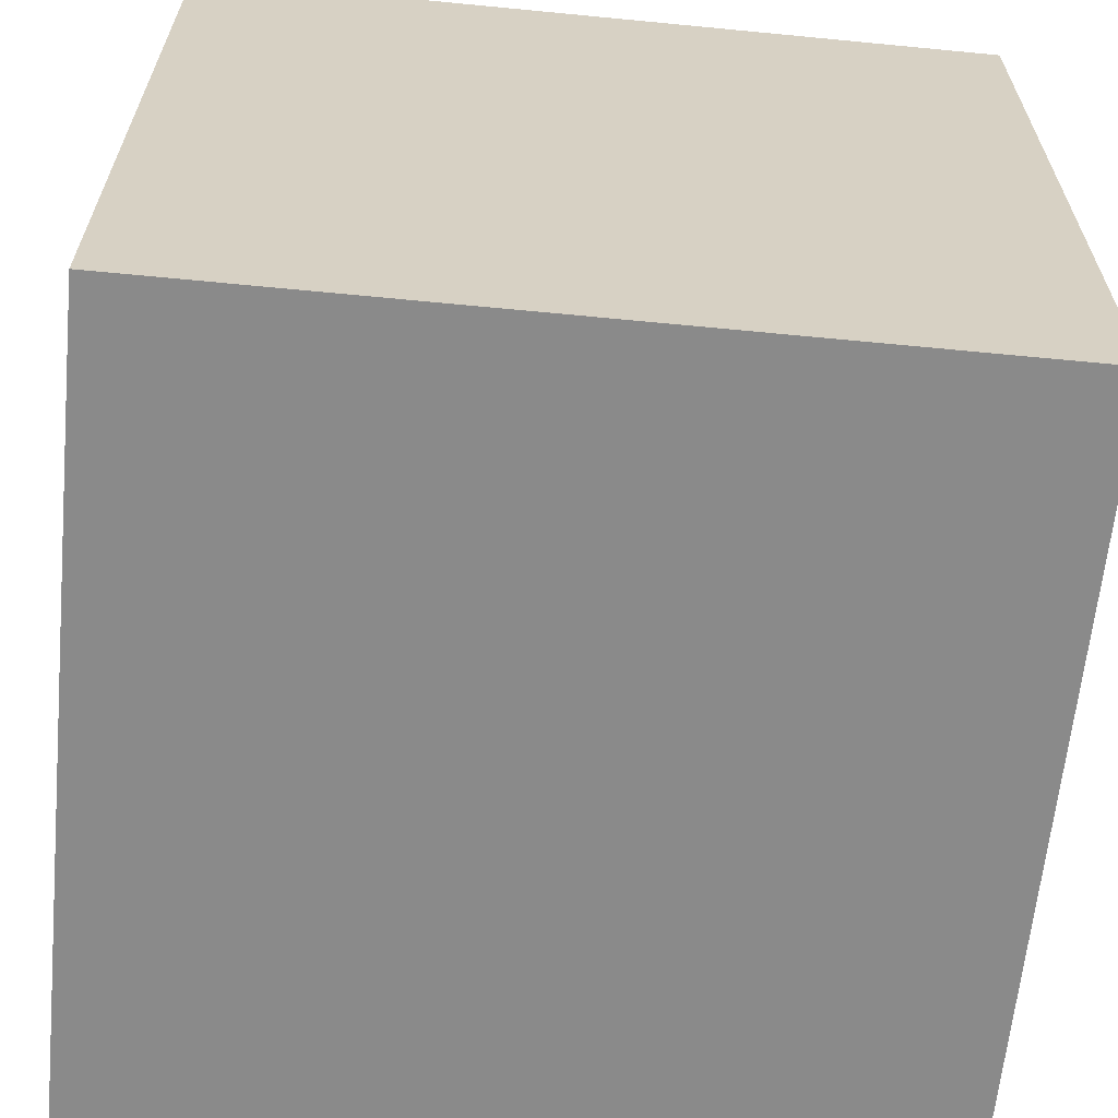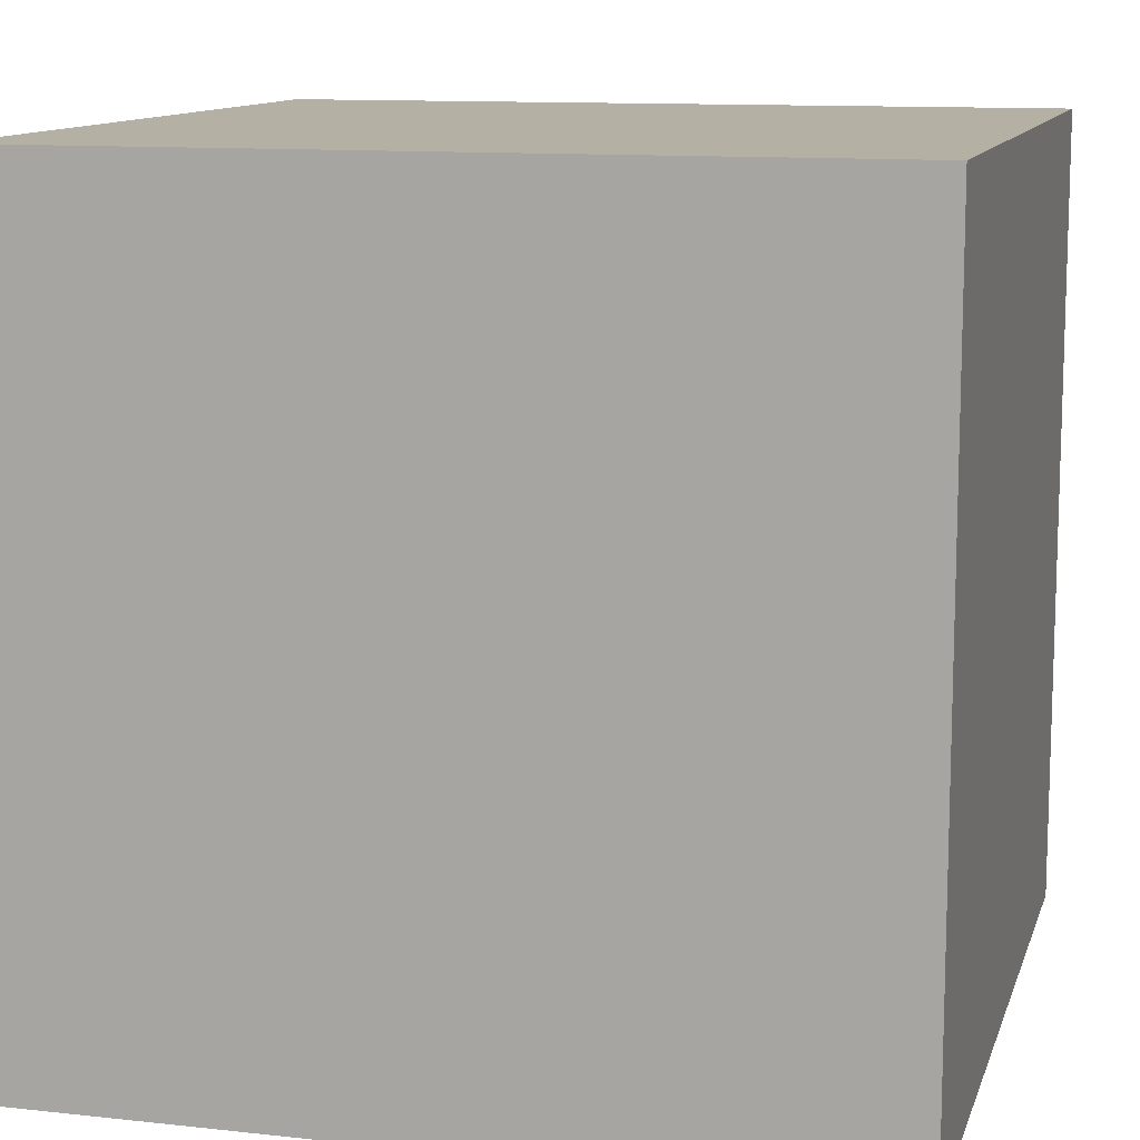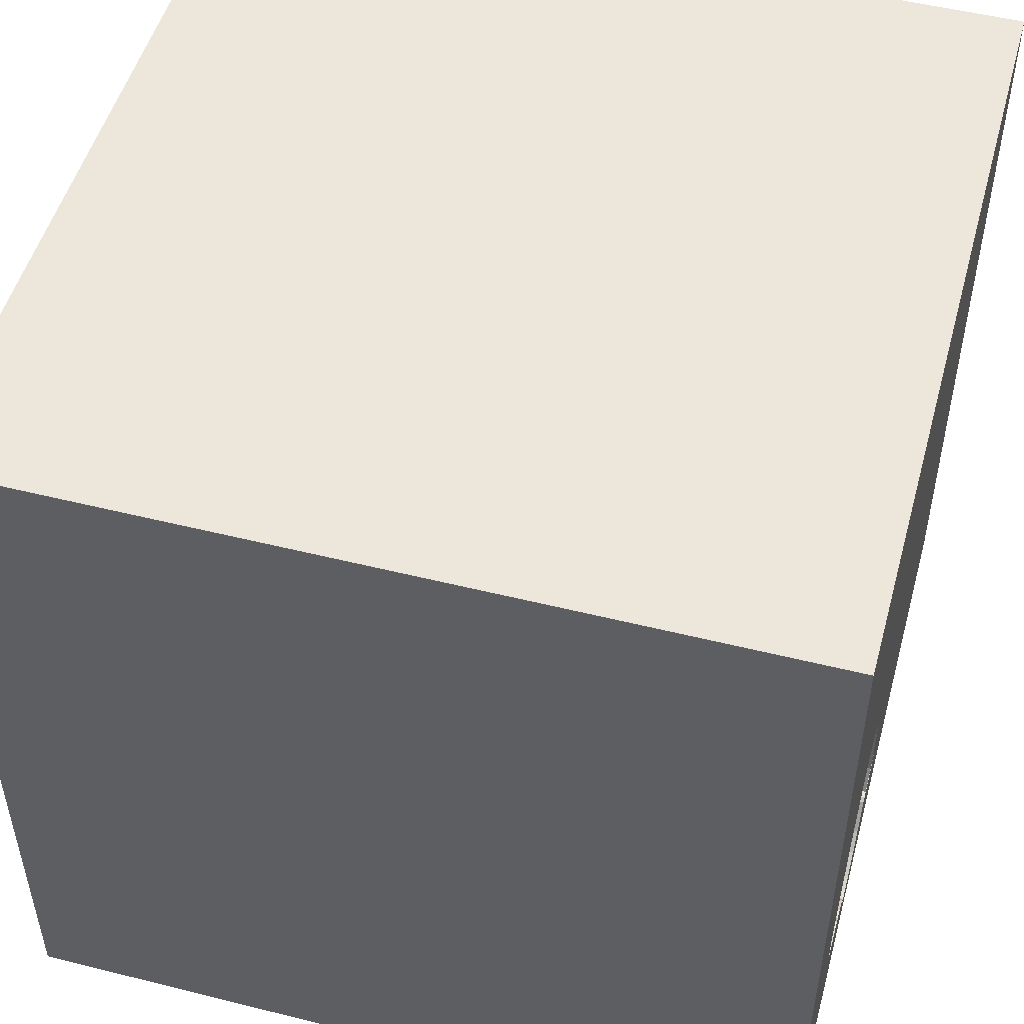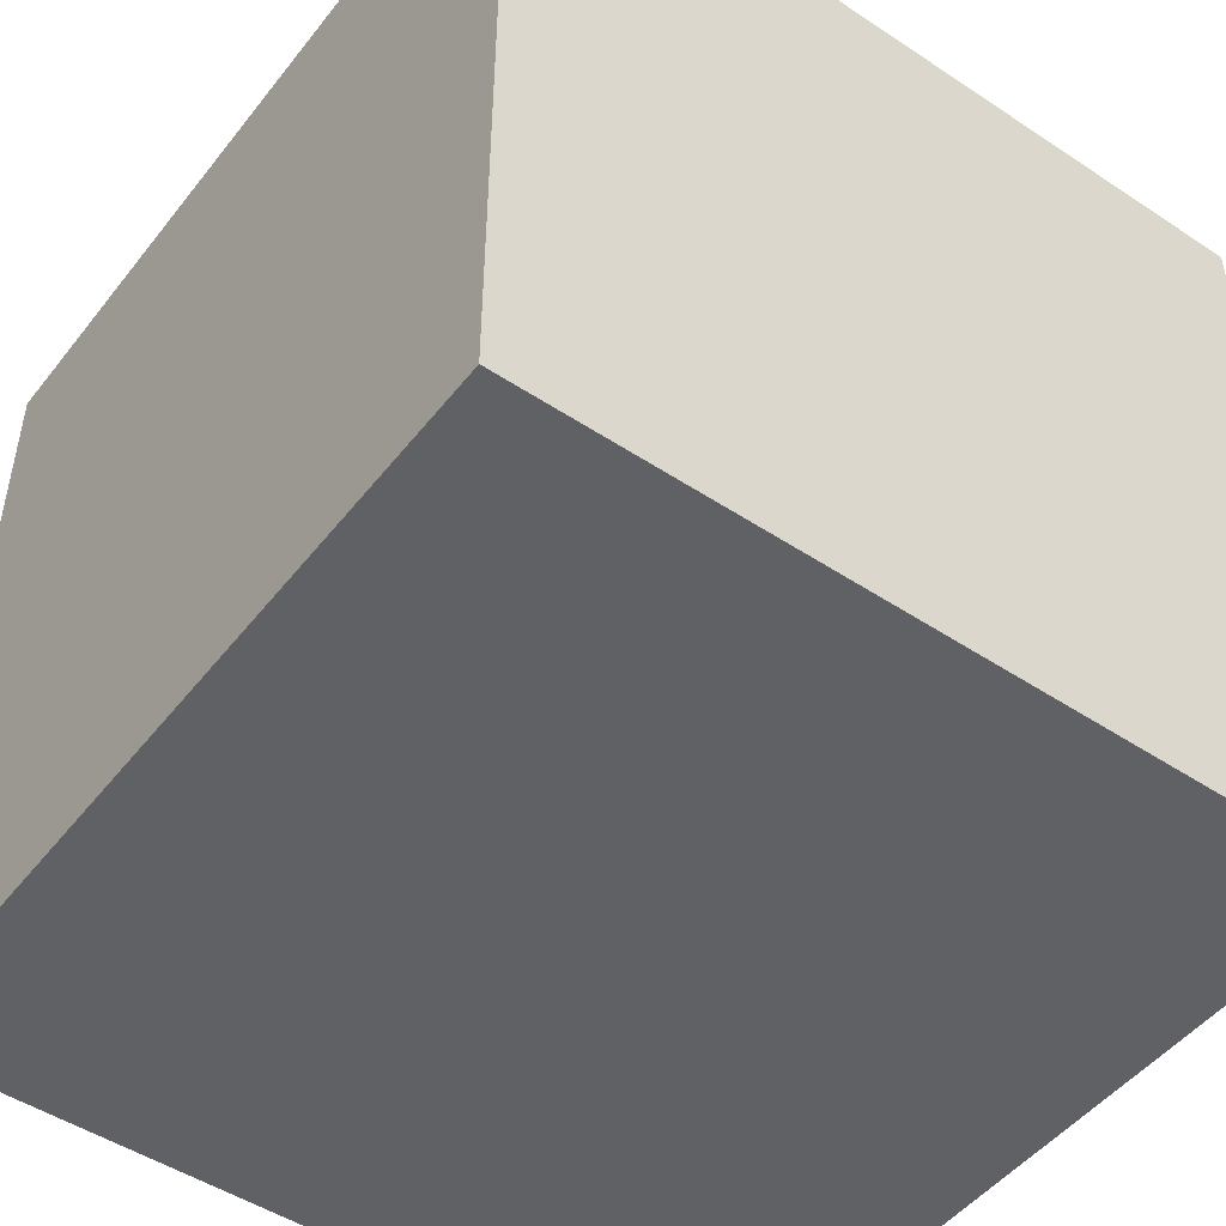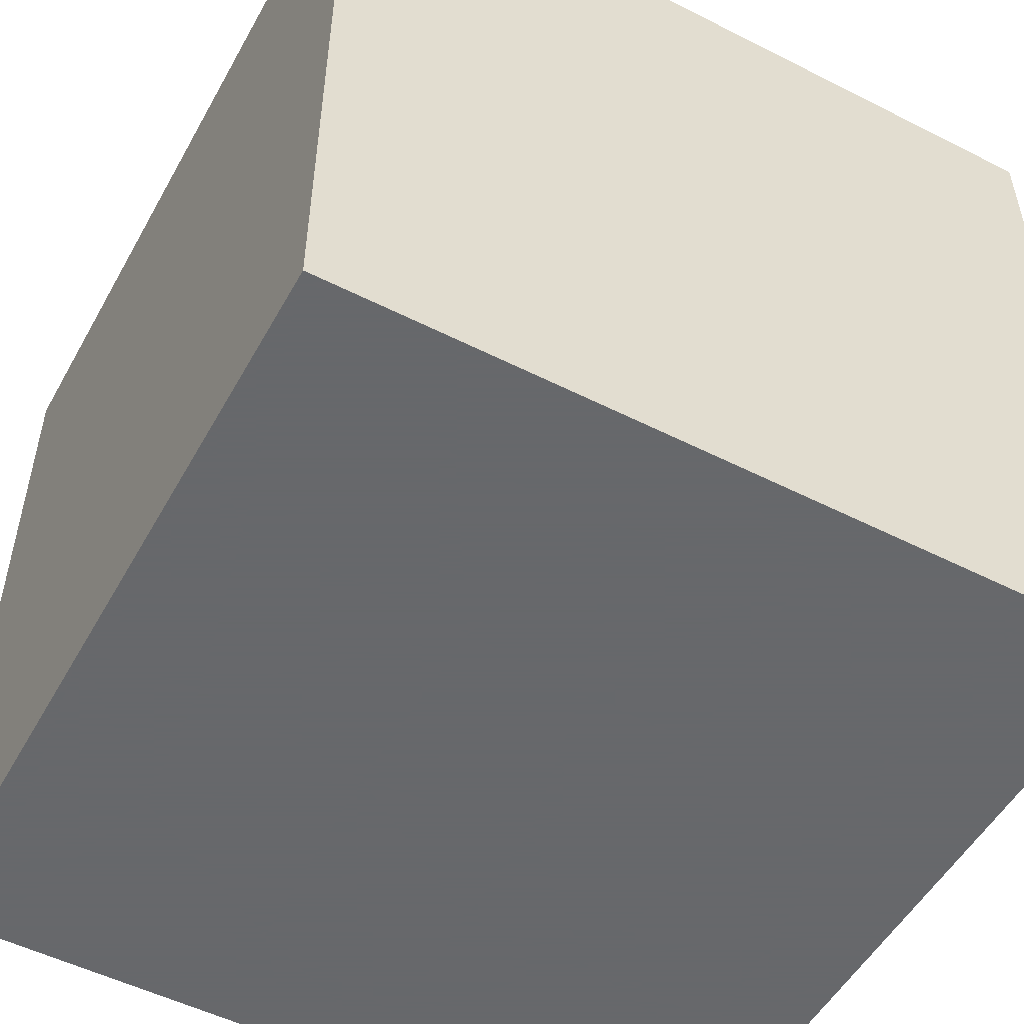
<metadata>
{"format":"obj","ext":"obj","renderer":"f3d","projection":"perspective","resolution":1024,"background":"white","views":[{"elev":-63.5,"azim":-95.6,"up":"+Y"},{"elev":11.6,"azim":14.8,"up":"+Z"},{"elev":50.7,"azim":105.3,"up":"+Z"},{"elev":-48.8,"azim":-126.4,"up":"+Y"},{"elev":-52.3,"azim":-28.6,"up":"+Y"}]}
</metadata>
<code>
o apple_134
v 0.595 1.5 -1.217
v 0.595 1.4 -1.217
v 0.8015 1.5 -0.5465
v 0.8015 1.4 -0.5465
v 0.8014 1.5 -1.084
v 0.8014 1.4 -1.084
v 0.9434 1.5 -1.069
v 0.9434 1.4 -1.069
v 0.4307 1.5 -0.3967
v 0.2235 1.5 -0.5205
v 0.2235 1.4 -0.5205
v 0.154 1.5 -1.034
v 0.154 1.4 -1.034
v 0.2163 1.5 -1.052
v 0.741 1.5 -0.4873
v 0.741 1.4 -0.4873
v -0.5501 -0.9961 -1.5
v -0.9611 0.2783 -1.5
v -1.068 0.2734 1.5
v -0.6771 -0 1.5
v -0.8333 1.25 1.5
v -0.638 -0.5469 1.5
v -1.042 -1.5 -0.651
v -1.094 -1.5 -0.1042
v -0.8073 -1.5 1.12
v -1.159 1.5 0.07161
v -0.7292 1.5 1.12
v -0.8333 1.5 -1.5
v -0.8073 -1.198 1.5
v -1.068 0.8073 1.5
v 0.872 1.5 -0.6634
v 0.9635 1.5 -0.9641
v 0.1067 1.4 -1.022
v 0.6579 1.5 -1.155
v 0.9202 1.5 -0.7367
v 0.1504 1.5 -0.7816
v 0.07872 1.5 -0.9335
v 0.5609 1.5 -1.253
v 0.192 1.5 -1.031
v 0.9064 1.5 -1.092
v 0.9064 1.4 -1.092
v 0.4167 0.1562 1.5
v 0.4167 1.302 1.5
v 0.2083 -0.5469 -1.5
v 0.4167 -0.4688 1.5
v 0.4297 -1.5 0.4687
v 0.1562 -1.5 -0.1562
v 0.3646 -1.5 1.263
v 0.1562 -1.5 -0.625
v -0.1042 -1.5 -1.5
v 0.1823 -1.5 -1.185
v -0.1302 -1.5 1.5
v 0.2083 0.5469 1.5
v 0.7975 1.5 0.2507
v 0.3127 1.5 -1.14
v 0.3906 1.5 1.042
v 0.1302 1.5 -1.5
v 0.1562 1.5 -1.302
v -0.1302 1.5 1.5
v 0.778 -1.191 -1.5
v 0.651 -1.211 1.5
v 0.3907 1.5 -0.4055
v 0.3907 1.4 -0.4055
v 0.6061 1.5 -1.186
v 0.1791 1.5 -1.059
v 0.1067 1.5 -1.022
v 0.179 1.5 -0.5973
v 0.02604 -1.094 1.5
v -0.2474 0.804 -1.5
v -0.05208 -0 1.5
v -0.05208 1.094 1.5
v 0 -0.4688 1.5
v 0 -1.5 0.4687
v -0.2604 -1.5 1.12
v -0.3125 1.5 0.4036
v -0.1042 1.5 -0.4167
v 0.2212 1.5 -1.029
v 0.2212 1.4 -1.029
v 0.1172 1.5 -0.9306
v 0.1172 1.4 -0.9306
v 0.1467 1.5 -0.9381
v 0.1467 1.4 -0.9381
v 0.6994 1.5 -1.115
v 0.6994 1.4 -1.115
v 0.7341 1.5 -1.114
v 0.7341 1.4 -1.114
v 0.7726 1.5 -1.086
v 0.4071 1.5 -0.4019
v 0.1485 1.5 -0.7562
v 0.1485 1.4 -0.7562
v 0.07788 1.5 -0.9993
v 0.07788 1.4 -0.9993
v 0.6309 1.5 -0.4218
v 0.7726 1.4 -1.086
v 0.8268 0.05534 -1.5
v 1.042 0.4297 1.5
v 1.25 -0.2083 1.5
v 1.224 -1.5 -0.8333
v 1.042 -1.5 0.6771
v 1.152 -1.5 -0.1693
v 1.5 -1.5 1.5
v 1.5 -1.5 -1.5
v 1.224 1.5 -0.651
v 0.9896 1.5 -1.25
v 0.931 1.12 -1.5
v 0.9202 1.4 -0.7367
v 0.4307 1.4 -0.3967
v 0.5616 1.5 -1.288
v 0.5616 1.4 -1.288
v 0.6698 1.5 -1.133
v 0.6698 1.4 -1.133
v 0.6061 1.4 -1.186
v 0.2864 1.5 -0.4578
v 0.6516 1.5 -0.4303
v 0.6516 1.4 -0.4303
v 0.9145 1.5 -1.097
v 0.9145 1.4 -1.097
v 0.8791 1.5 -1.088
v 0.8791 1.4 -1.088
v 0.6117 1.5 -0.4139
v 0.6117 1.4 -0.4139
v 0.1535 1.5 -1.067
v 0.5408 1.5 -0.3961
v 0.5408 1.4 -0.3961
v -0.4427 -1.5 0.5208
v -0.4557 -1.5 -0.2083
v -0.4557 0.651 1.5
v -1.5 -0.625 -0.8333
v -1.5 -0.7943 0.1823
v -1.5 -0.9766 1.25
v -1.5 -0.8333 -1.5
v -1.5 -0.8333 -1.25
v -1.5 -1.172 -0.599
v -1.5 0.4167 0.1562
v -1.5 0.1823 -0.4818
v -1.5 0.3776 0.8398
v -1.5 0.1562 -1.5
v -1.5 0.651 -1.302
v -1.5 -0.1042 1.5
v -1.5 -0.05208 -1.094
v -1.5 -0.1823 0.4818
v -1.5 -0.05208 -0
v -1.5 -0.1823 1.146
v -1.5 1.146 -0.9115
v -1.5 1.042 0.4297
v -1.5 1.25 -0.2083
v -1.5 1.5 1.5
v -1.5 1.5 -1.5
v -1.5 -0.4687 -0.4167
v -1.5 -0.625 0.8854
v -1.5 -1.5 -0.1302
v -1.5 -1.5 0.8333
v -1.5 -1.5 1.5
v -1.5 -1.5 -1.5
v -1.5 0.7292 -0.7812
v -1.5 1.5 0.1302
v -1.5 -1.302 0.05208
v -1.5 -1.25 0.7292
v -1.5 0.8333 -0.1562
v -1.5 0.8594 1.042
v 0.3733 1.5 -1.199
v 0.5765 1.5 -1.229
v 0.1528 1.5 -0.8139
v 0.153 1.5 -0.6882
v 0.153 1.4 -0.6882
v 0.8229 1.5 -0.5739
v 0.8229 1.4 -0.5739
v 0.8472 1.5 -1.102
v 0.8472 1.4 -1.102
v 0.4626 1.5 -1.256
v 0.4626 1.4 -1.256
v 0.2013 1.5 -0.5589
v 0.5338 1.5 -1.281
v 0.8594 0.8984 1.5
v 0.638 -1.5 -0.625
v 0.7552 -1.5 0.1042
v 1.5 1.5 1.5
v 0.05724 1.5 -0.9564
v 0.05724 1.4 -0.9564
v 0.1731 1.5 -1.058
v 0.1894 1.5 -1.068
v 0.1894 1.4 -1.068
v 0.9578 1.5 -0.8499
v 0.9578 1.4 -0.8499
v 1.5 -0.5729 -1.104
v 1.5 -1.077 0.1172
v 1.5 0.7552 -1.146
v 1.5 0.1644 0.9717
v 1.5 0.9521 -0.2018
v 1.5 -0.1302 -1.5
v 1.5 -0.1562 1.5
v 1.5 -0.2734 -0.1823
v 1.5 1.133 0.7812
v 1.5 -1.5 -0.1042
v 1.5 1.5 -1.5
v 1.5 1.5 -0.1302
v 1.5 1.5 0.8333
v 0.177 1.5 -0.9551
v 0.1008 1.5 -0.9319
v 0.9612 1.5 -0.9985
v 0.9612 1.4 -0.9985
v -1.25 -1.5 0.5599
v -0.7422 1.5 -0.8984
v -1.25 -0.3125 1.5
v 0.615 1.5 -1.175
v 0.615 1.4 -1.175
v 0.06022 1.5 -0.9446
v 0.06022 1.4 -0.9446
v 0.5025 1.5 -1.273
v 0.5025 1.4 -1.273
v 0.9658 1.5 -0.9305
v -0.3646 -1.198 1.5
v -0.4167 -1.5 -1.042
v 0.8657 1.5 -0.6538
v 0.2412 1.5 -1.037
v 0.2412 1.4 -1.037
v 0.8854 -0.8333 1.5
v 0.8333 -0.2083 1.5
v 0.1384 1.5 -1.084
v 0.1384 1.4 -1.084
v 0.9658 1.4 -0.9305
v 0.9219 1.5 -1.117
v 0.9219 1.4 -1.117
v 0.8122 1.5 -0.5602
v 0.3456 1.5 -0.4224
v 0.3456 1.4 -0.4224
v 0.1339 1.5 -1.076
v 0.1339 1.4 -1.076
v 0.1727 1.5 -0.8975
v 0.1727 1.4 -0.8975
v 0.6986 1.5 -1.115
v 0.5765 1.4 -1.229
v 0.179 1.4 -0.5973
v 0.9342 1.5 -0.7685
v 0.9342 1.4 -0.7685
v 0.1505 1.5 -0.7259
v 0.6579 1.4 -1.155
v 0.3733 1.4 -1.199
v 0.2864 1.4 -0.4578
v 0.177 1.4 -0.9551
v 0.4883 1.5 -0.3923
v 0.4883 1.4 -0.3923
v 0.07872 1.4 -0.9335
v 0.3127 1.4 -1.14
v 0.2169 1.5 -0.9966
v 0.2169 1.4 -0.9966
v 0.6106 1.5 -1.181
v 0.8657 1.4 -0.6538
v 0.1791 1.4 -1.059
v 0.1731 1.4 -1.058
v 0.5609 1.4 -1.253
v 0.1528 1.4 -0.8139
f 130 152 153
f 130 158 152
f 152 202 153
f 139 130 153
f 52 29 153
f 202 25 153
f 25 52 153
f 153 204 139
f 158 151 152
f 139 143 130
f 158 157 151
f 151 202 152
f 52 212 29
f 29 22 153
f 143 150 130
f 150 158 130
f 25 74 52
f 22 204 153
f 158 129 157
f 52 68 212
f 150 129 158
f 151 24 202
f 212 22 29
f 204 19 139
f 202 125 25
f 25 125 74
f 74 48 52
f 139 136 143
f 143 141 150
f 150 141 129
f 52 61 68
f 204 20 19
f 101 61 52
f 68 22 212
f 22 20 204
f 157 133 151
f 24 125 202
f 48 101 52
f 68 72 22
f 19 30 139
f 147 136 139
f 136 141 143
f 129 133 157
f 133 154 151
f 151 23 24
f 24 126 125
f 125 73 74
f 30 147 139
f 147 160 136
f 154 23 151
f 141 142 129
f 129 149 133
f 73 48 74
f 68 45 72
f 22 70 20
f 73 46 48
f 61 45 68
f 72 70 22
f 23 126 24
f 126 73 125
f 20 127 19
f 142 149 129
f 149 128 133
f 126 47 73
f 217 45 61
f 70 127 20
f 127 30 19
f 136 134 141
f 46 99 48
f 99 101 48
f 134 142 141
f 128 132 133
f 132 154 133
f 101 217 61
f 45 70 72
f 21 147 30
f 160 145 136
f 142 135 149
f 47 46 73
f 217 218 45
f 45 42 70
f 70 53 127
f 145 134 136
f 23 213 126
f 132 131 154
f 134 135 142
f 135 128 149
f 126 49 47
f 47 176 46
f 218 42 45
f 42 53 70
f 127 21 30
f 147 145 160
f 145 159 134
f 154 213 23
f 213 49 126
f 176 99 46
f 217 97 218
f 101 97 217
f 135 140 128
f 128 140 132
f 18 154 131
f 53 71 127
f 127 71 21
f 159 135 134
f 17 154 18
f 213 51 49
f 47 175 176
f 188 191 101
f 191 97 101
f 26 147 27
f 147 156 145
f 145 146 159
f 49 175 47
f 188 101 186
f 218 96 42
f 21 59 147
f 75 26 27
f 26 156 147
f 140 131 132
f 154 50 213
f 176 100 99
f 99 194 101
f 96 53 42
f 71 59 21
f 27 147 59
f 159 155 135
f 140 137 131
f 17 50 154
f 175 100 176
f 186 101 194
f 192 188 186
f 156 146 145
f 155 140 135
f 18 131 137
f 97 96 218
f 50 51 213
f 51 175 49
f 100 194 99
f 96 174 53
f 53 174 71
f 56 27 59
f 56 75 27
f 146 155 159
f 155 138 140
f 95 17 18
f 60 50 17
f 174 43 71
f 95 44 17
f 138 137 140
f 191 96 97
f 43 59 71
f 203 26 75
f 146 144 155
f 69 95 18
f 44 60 17
f 189 188 192
f 54 75 56
f 54 76 75
f 76 203 75
f 51 102 175
f 175 98 100
f 76 54 113
f 156 148 146
f 102 98 175
f 191 177 96
f 174 177 43
f 43 177 59
f 113 10 76
f 54 88 62
f 225 113 54
f 54 62 225
f 26 148 156
f 148 144 146
f 144 138 155
f 188 177 191
f 56 59 177
f 9 88 54
f 54 123 241
f 54 241 9
f 67 76 10
f 10 172 67
f 203 148 26
f 105 95 69
f 50 102 51
f 98 194 100
f 96 177 174
f 54 93 120
f 54 120 123
f 236 36 76
f 76 67 164
f 164 236 76
f 36 203 76
f 95 60 44
f 98 102 194
f 185 186 194
f 187 189 192
f 189 193 188
f 114 93 54
f 54 15 114
f 236 89 36
f 199 203 36
f 138 148 137
f 60 102 50
f 185 194 102
f 192 186 185
f 193 177 188
f 103 15 54
f 15 103 3
f 79 199 36
f 163 229 79
f 79 36 163
f 199 37 203
f 148 138 144
f 18 137 148
f 69 18 148
f 54 56 177
f 103 35 31
f 31 214 166
f 224 3 103
f 103 31 166
f 166 224 103
f 81 79 229
f 229 245 198
f 229 198 81
f 66 58 203
f 203 37 207
f 91 66 203
f 203 207 178
f 203 178 91
f 187 192 185
f 14 55 58
f 12 39 65
f 181 14 58
f 219 181 58
f 66 12 65
f 66 65 180
f 227 219 58
f 227 58 66
f 66 180 122
f 66 122 227
f 14 215 55
f 65 39 77
f 234 35 103
f 183 234 103
f 103 211 183
f 103 32 211
f 209 173 58
f 58 55 161
f 170 209 58
f 58 161 170
f 57 203 58
f 28 69 148
f 57 105 69
f 195 189 187
f 196 193 189
f 197 54 177
f 196 103 54
f 103 104 7
f 200 32 103
f 103 7 200
f 108 58 173
f 162 1 108
f 108 38 162
f 195 57 58
f 57 28 203
f 28 148 203
f 57 69 28
f 195 105 57
f 195 95 105
f 102 60 95
f 190 187 185
f 195 196 189
f 196 197 193
f 197 177 193
f 196 54 197
f 195 103 196
f 104 118 40
f 222 7 104
f 40 116 222
f 222 104 40
f 85 108 1
f 1 64 247
f 247 205 34
f 85 1 247
f 247 34 85
f 195 58 108
f 195 190 95
f 190 102 95
f 190 185 102
f 195 187 190
f 195 104 103
f 168 118 104
f 87 5 168
f 87 168 104
f 104 85 87
f 104 108 85
f 231 85 34
f 34 110 231
f 195 108 104
f 231 83 85
f 243 179 208
f 243 92 179
f 243 208 37
f 178 207 208
f 208 179 178
f 243 80 92
f 91 178 179
f 179 92 91
f 207 37 208
f 37 199 243
f 80 243 199
f 199 79 80
f 80 33 92
f 80 82 33
f 66 91 92
f 92 33 66
f 82 80 79
f 79 81 82
f 33 82 240
f 81 198 82
f 33 240 13
f 240 82 198
f 12 66 33
f 33 13 12
f 240 246 13
f 198 245 246
f 246 240 198
f 78 13 246
f 39 12 13
f 13 78 39
f 245 229 246
f 246 216 78
f 78 77 39
f 230 246 229
f 246 111 216
f 182 78 216
f 78 249 65
f 65 77 78
f 84 246 230
f 229 163 230
f 111 246 84
f 244 216 111
f 78 182 249
f 14 181 182
f 182 216 14
f 248 84 230
f 252 230 163
f 111 84 110
f 216 244 215
f 111 206 244
f 182 250 249
f 216 215 14
f 180 65 249
f 249 250 180
f 94 84 248
f 248 230 4
f 16 230 252
f 163 36 252
f 84 83 231
f 231 110 84
f 110 34 111
f 55 215 244
f 206 111 237
f 244 206 238
f 250 182 220
f 181 219 220
f 220 182 181
f 86 84 94
f 248 106 94
f 4 167 248
f 16 4 230
f 16 252 90
f 90 252 36
f 36 89 90
f 84 86 83
f 237 111 34
f 244 238 161
f 161 55 244
f 206 237 205
f 206 112 238
f 250 220 228
f 122 180 250
f 250 228 122
f 87 85 86
f 86 94 87
f 106 248 31
f 31 35 106
f 106 235 94
f 224 166 167
f 167 4 224
f 248 167 214
f 4 16 3
f 115 16 90
f 90 89 236
f 85 83 86
f 34 205 237
f 205 247 206
f 247 64 112
f 112 206 247
f 112 171 238
f 219 227 228
f 228 220 219
f 227 122 228
f 248 214 31
f 35 234 106
f 235 106 234
f 94 235 184
f 3 224 4
f 166 214 167
f 15 3 16
f 16 115 15
f 121 115 90
f 236 164 165
f 165 90 236
f 170 161 238
f 238 171 170
f 232 171 112
f 94 6 87
f 234 183 235
f 6 94 184
f 184 235 183
f 114 15 115
f 93 114 115
f 115 121 93
f 121 90 165
f 64 1 2
f 2 112 64
f 171 232 210
f 112 2 232
f 5 87 6
f 221 6 184
f 183 211 184
f 121 120 93
f 165 233 121
f 164 67 233
f 233 165 164
f 171 210 170
f 1 162 2
f 232 251 210
f 232 2 162
f 6 169 5
f 6 221 201
f 221 184 211
f 121 124 120
f 233 124 121
f 67 172 233
f 209 170 210
f 162 38 251
f 251 232 162
f 109 210 251
f 168 5 169
f 6 119 169
f 6 201 119
f 32 200 201
f 201 221 32
f 221 211 32
f 123 120 124
f 233 242 124
f 11 233 172
f 172 10 11
f 210 109 173
f 173 209 210
f 38 108 109
f 109 251 38
f 169 119 168
f 201 8 119
f 200 7 201
f 124 242 123
f 242 233 11
f 10 113 11
f 108 173 109
f 118 168 119
f 8 201 7
f 119 8 41
f 241 123 242
f 107 242 11
f 239 11 113
f 119 41 40
f 40 118 119
f 41 8 117
f 9 241 242
f 242 107 9
f 226 107 11
f 226 11 239
f 7 222 223
f 223 8 7
f 41 117 40
f 117 8 223
f 63 107 226
f 113 225 226
f 226 239 113
f 116 40 117
f 222 116 117
f 117 223 222
f 88 9 107
f 107 63 88
f 63 226 62
f 225 62 226
f 63 62 88

</code>
